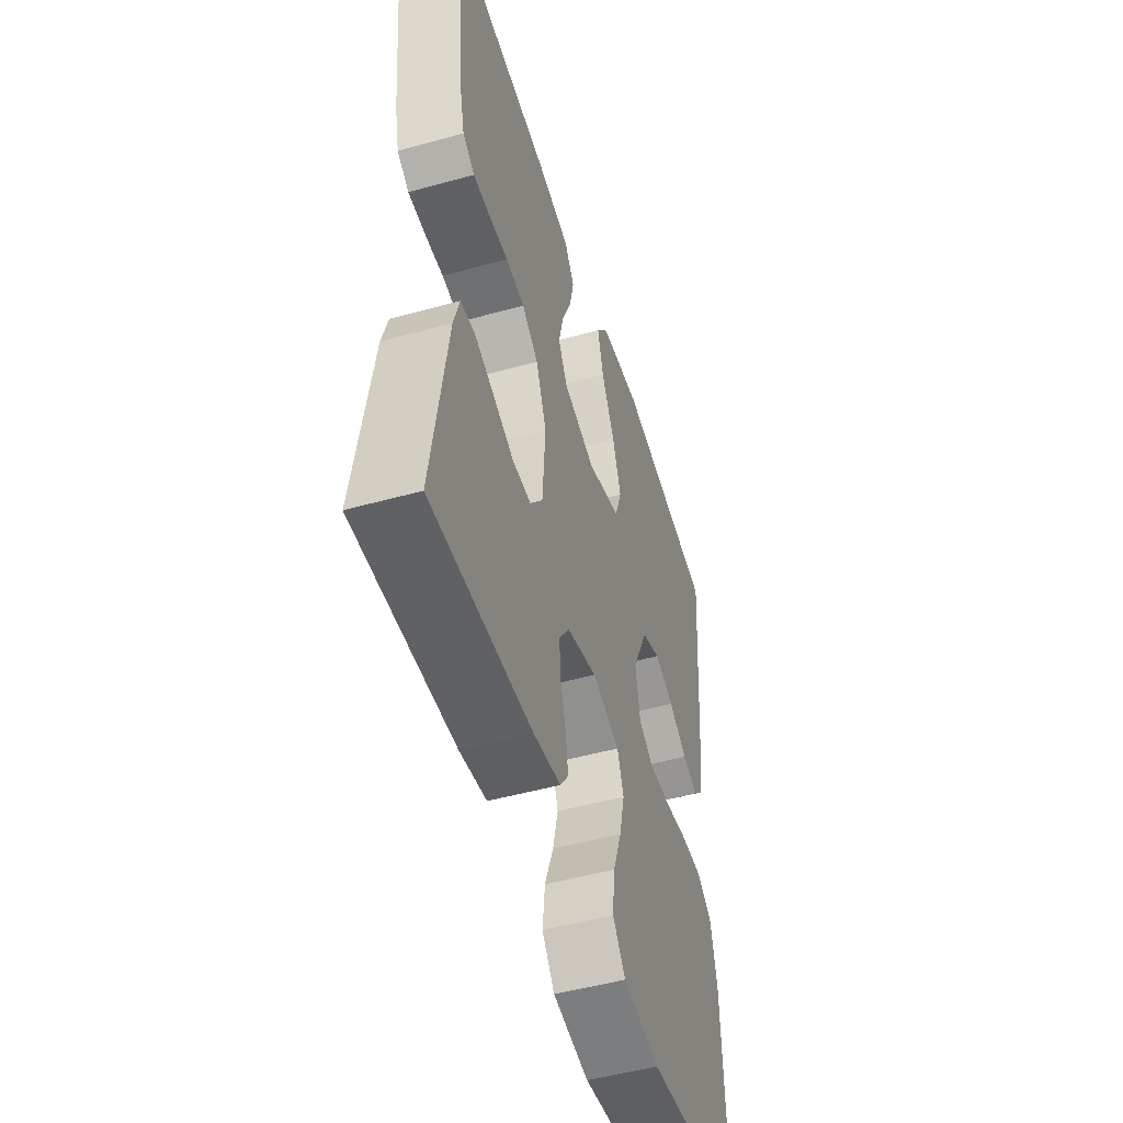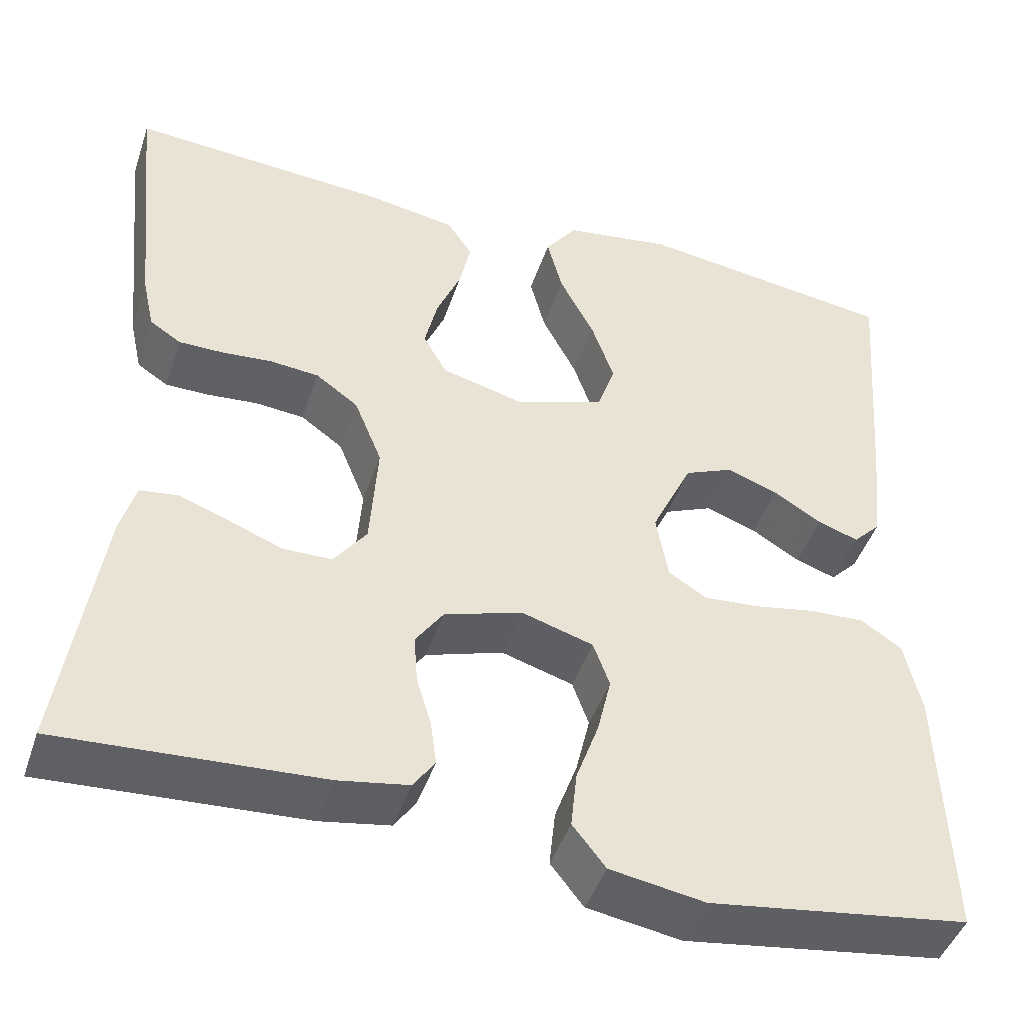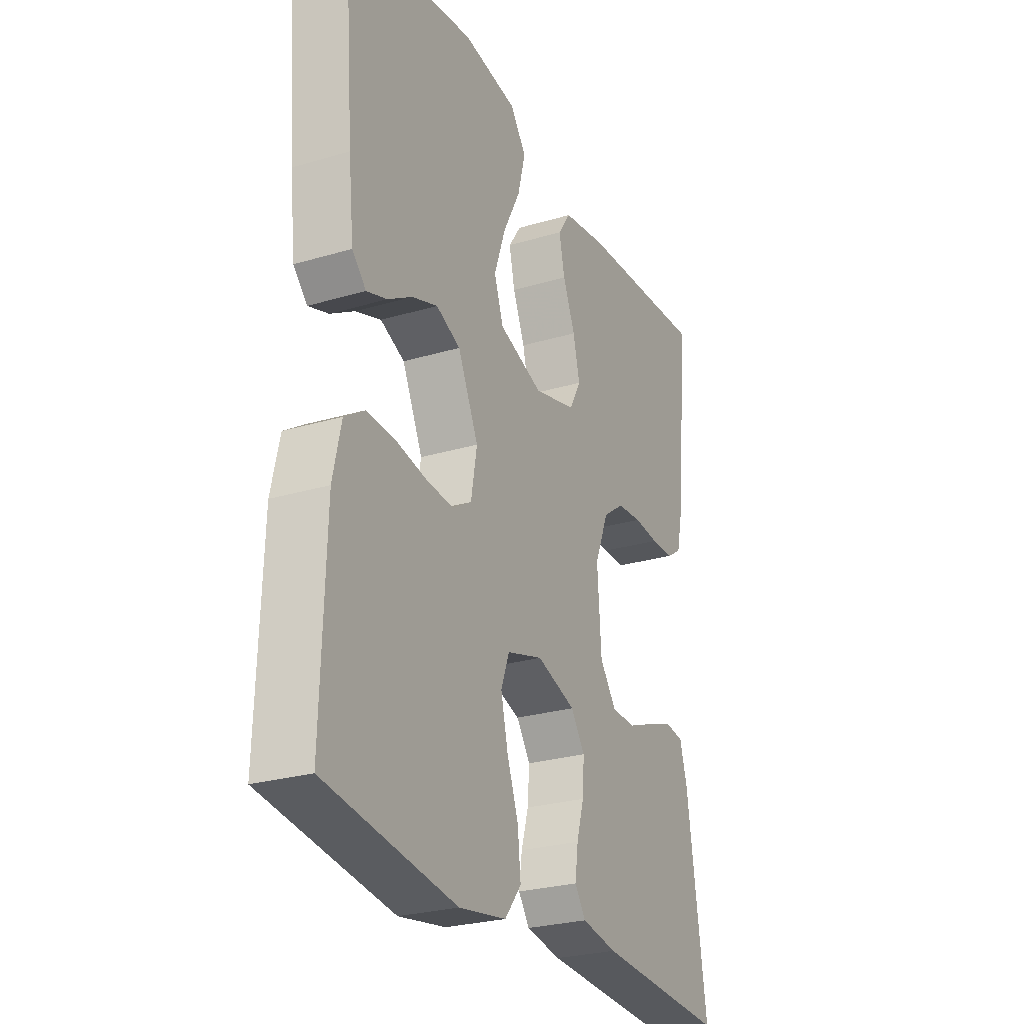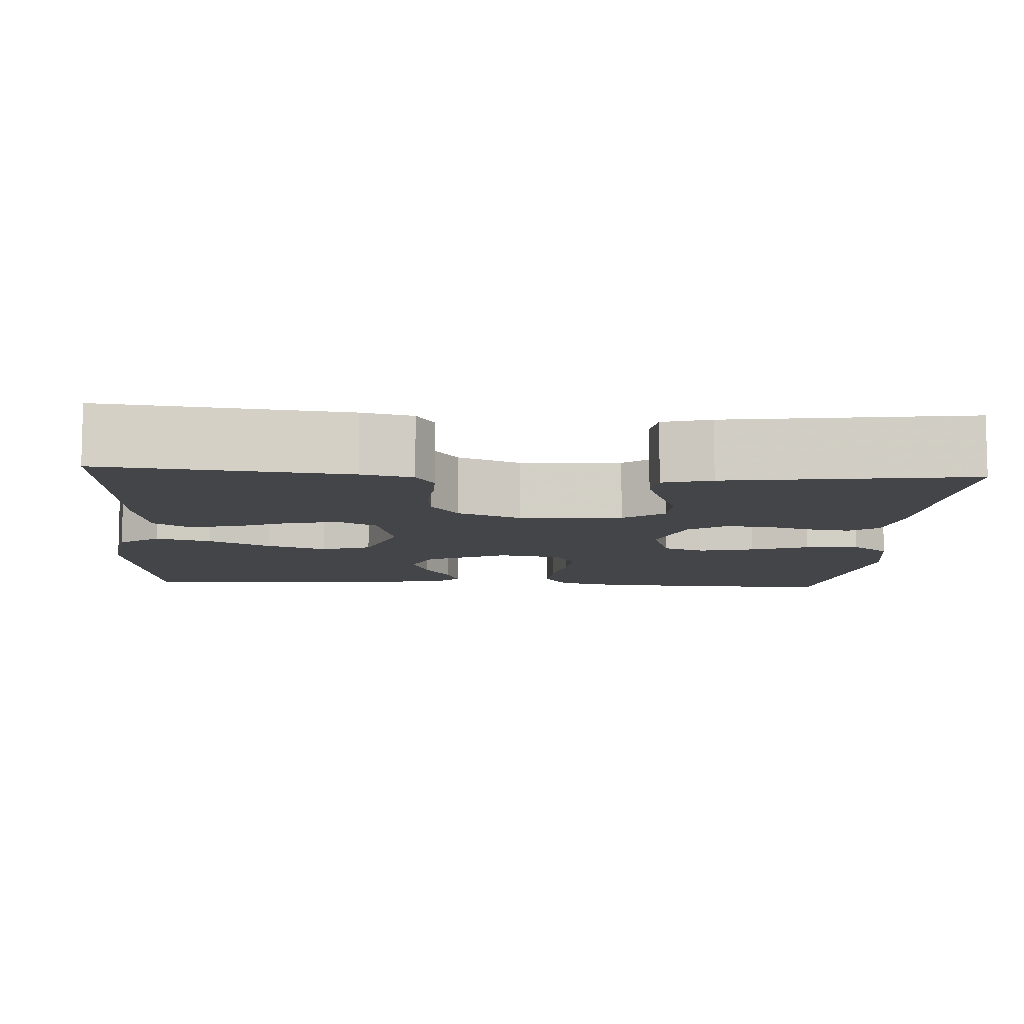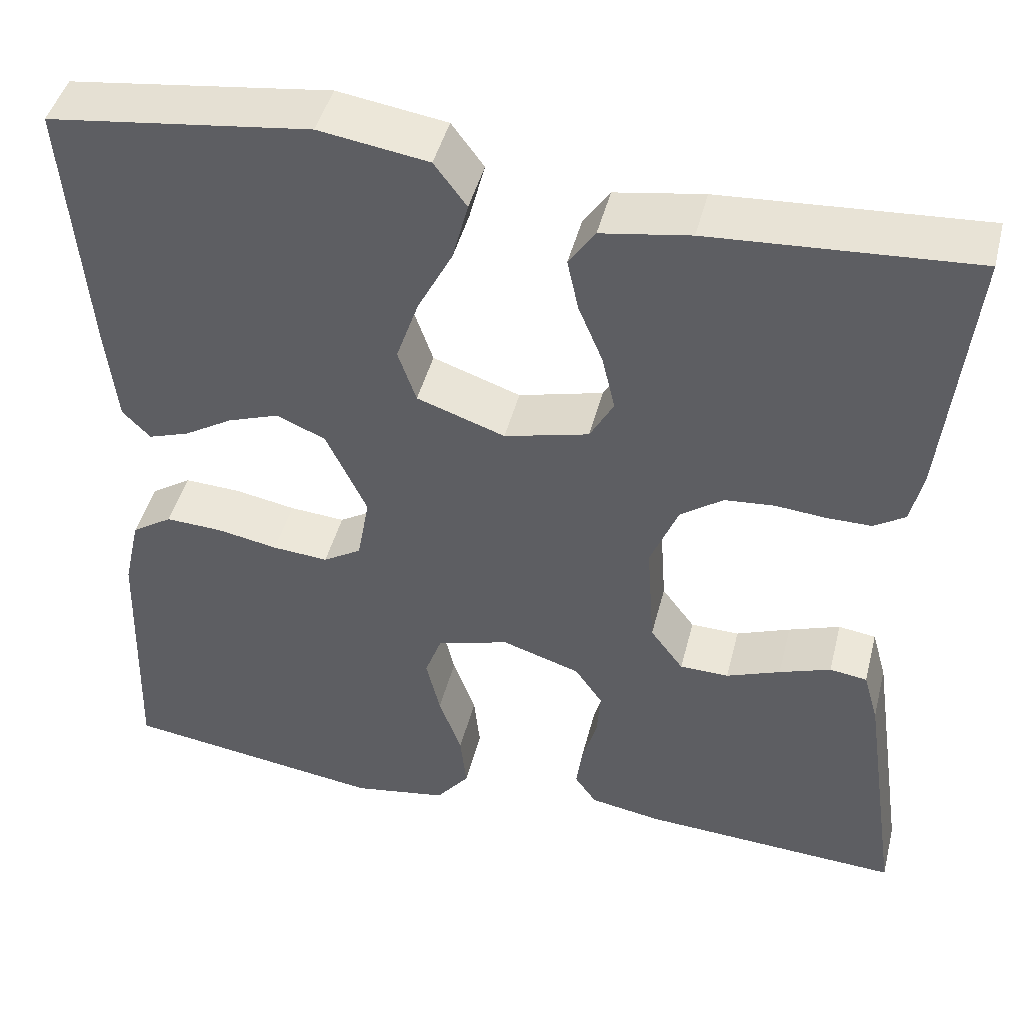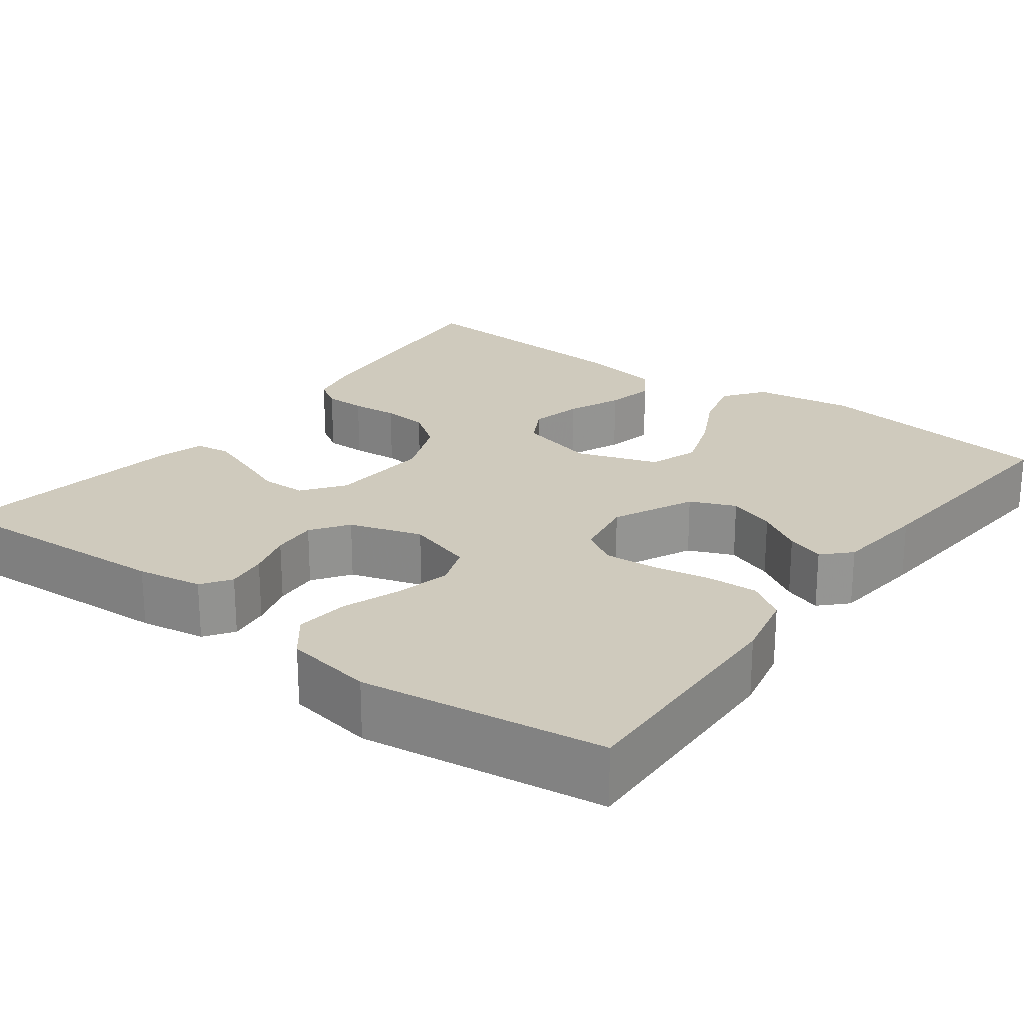
<metadata>
{"format":"obj","ext":"obj","renderer":"f3d","projection":"perspective","resolution":1024,"background":"white","views":[{"elev":-50.3,"azim":106.9,"up":"+Z"},{"elev":-45.3,"azim":161.8,"up":"+Z"},{"elev":-26.4,"azim":-64.9,"up":"+Z"},{"elev":-9.1,"azim":86.2,"up":"+Y"},{"elev":45.3,"azim":14.1,"up":"+Z"},{"elev":23.1,"azim":-143.1,"up":"+Y"}]}
</metadata>
<code>
v 0.5 0.07 -0.5
v 0.2 0.07 -0.483
v 0.119 0.07 -0.469
v 0.094 0.07 -0.433
v 0.101 0.07 -0.382
v 0.118 0.07 -0.325
v 0.122 0.07 -0.269
v 0.09 0.07 -0.223
v 0 0.07 -0.194
v -0.083 0.07 -0.219
v -0.102 0.07 -0.271
v -0.086 0.07 -0.339
v -0.06 0.07 -0.411
v -0.053 0.07 -0.477
v -0.091 0.07 -0.525
v -0.2 0.07 -0.543
v -0.5 0.07 -0.5
v -0.49 0.07 -0.2
v -0.471 0.07 -0.115
v -0.424 0.07 -0.084
v -0.359 0.07 -0.087
v -0.289 0.07 -0.1
v -0.225 0.07 -0.105
v -0.181 0.07 -0.078
v -0.167 0.07 0
v -0.214 0.07 0.1
v -0.27 0.07 0.124
v -0.329 0.07 0.103
v -0.385 0.07 0.069
v -0.432 0.07 0.053
v -0.464 0.07 0.086
v -0.476 0.07 0.2
v -0.5 0.07 0.5
v -0.2 0.07 0.54
v -0.075 0.07 0.521
v -0.038 0.07 0.471
v -0.056 0.07 0.402
v -0.096 0.07 0.325
v -0.122 0.07 0.25
v -0.101 0.07 0.189
v 0 0.07 0.154
v 0.097 0.07 0.179
v 0.124 0.07 0.228
v 0.109 0.07 0.292
v 0.081 0.07 0.359
v 0.068 0.07 0.419
v 0.098 0.07 0.463
v 0.2 0.07 0.48
v 0.5 0.07 0.5
v 0.469 0.07 0.2
v 0.455 0.07 0.137
v 0.419 0.07 0.114
v 0.368 0.07 0.114
v 0.31 0.07 0.119
v 0.253 0.07 0.114
v 0.204 0.07 0.079
v 0.172 0.07 0
v 0.181 0.07 -0.127
v 0.219 0.07 -0.178
v 0.275 0.07 -0.179
v 0.337 0.07 -0.155
v 0.396 0.07 -0.134
v 0.439 0.07 -0.14
v 0.456 0.07 -0.2
v 0.5 0 -0.5
v 0.2 0 -0.483
v 0.119 0 -0.469
v 0.094 0 -0.433
v 0.101 0 -0.382
v 0.118 0 -0.325
v 0.122 0 -0.269
v 0.09 0 -0.223
v 0 0 -0.194
v -0.083 0 -0.219
v -0.102 0 -0.271
v -0.086 0 -0.339
v -0.06 0 -0.411
v -0.053 0 -0.477
v -0.091 0 -0.525
v -0.2 0 -0.543
v -0.5 0 -0.5
v -0.49 0 -0.2
v -0.471 0 -0.115
v -0.424 0 -0.084
v -0.359 0 -0.087
v -0.289 0 -0.1
v -0.225 0 -0.105
v -0.181 0 -0.078
v -0.167 0 0
v -0.214 0 0.1
v -0.27 0 0.124
v -0.329 0 0.103
v -0.385 0 0.069
v -0.432 0 0.053
v -0.464 0 0.086
v -0.476 0 0.2
v -0.5 0 0.5
v -0.2 0 0.54
v -0.075 0 0.521
v -0.038 0 0.471
v -0.056 0 0.402
v -0.096 0 0.325
v -0.122 0 0.25
v -0.101 0 0.189
v 0 0 0.154
v 0.097 0 0.179
v 0.124 0 0.228
v 0.109 0 0.292
v 0.081 0 0.359
v 0.068 0 0.419
v 0.098 0 0.463
v 0.2 0 0.48
v 0.5 0 0.5
v 0.469 0 0.2
v 0.455 0 0.137
v 0.419 0 0.114
v 0.368 0 0.114
v 0.31 0 0.119
v 0.253 0 0.114
v 0.204 0 0.079
v 0.172 0 0
v 0.181 0 -0.127
v 0.219 0 -0.178
v 0.275 0 -0.179
v 0.337 0 -0.155
v 0.396 0 -0.134
v 0.439 0 -0.14
v 0.456 0 -0.2
f 4 5 6
f 3 4 6
f 2 3 6
f 1 2 6
f 64 1 6
f 63 64 6
f 62 63 6
f 61 62 6
f 60 61 6
f 59 60 6 7
f 58 59 7 8
f 57 58 8 9
f 56 57 9 10
f 52 53 54
f 51 52 54
f 50 51 54
f 49 50 54
f 48 49 54
f 47 48 54
f 46 47 54
f 45 46 54
f 44 45 54
f 43 44 54 55
f 42 43 55 56
f 36 37 38
f 35 36 38
f 34 35 38
f 33 34 38
f 32 33 38
f 31 32 38
f 30 31 38
f 29 30 38
f 28 29 38
f 27 28 38 39
f 26 27 39 40
f 20 21 22
f 19 20 22
f 18 19 22
f 17 18 22
f 16 17 22
f 15 16 22
f 14 15 22
f 13 14 22
f 12 13 22
f 11 12 22 23
f 10 11 23 24
f 10 24 25
f 56 10 25
f 42 56 25
f 41 42 25
f 25 26 40 41
f 70 69 68
f 70 68 67
f 70 67 66
f 70 66 65
f 70 65 128
f 70 128 127
f 70 127 126
f 70 126 125
f 70 125 124
f 71 70 124 123
f 72 71 123 122
f 73 72 122 121
f 74 73 121 120
f 118 117 116
f 118 116 115
f 118 115 114
f 118 114 113
f 118 113 112
f 118 112 111
f 118 111 110
f 118 110 109
f 118 109 108
f 119 118 108 107
f 120 119 107 106
f 102 101 100
f 102 100 99
f 102 99 98
f 102 98 97
f 102 97 96
f 102 96 95
f 102 95 94
f 102 94 93
f 102 93 92
f 103 102 92 91
f 104 103 91 90
f 86 85 84
f 86 84 83
f 86 83 82
f 86 82 81
f 86 81 80
f 86 80 79
f 86 79 78
f 86 78 77
f 86 77 76
f 87 86 76 75
f 88 87 75 74
f 89 88 74
f 89 74 120
f 89 120 106
f 89 106 105
f 105 104 90 89
f 1 65 66 2
f 2 66 67 3
f 3 67 68 4
f 4 68 69 5
f 5 69 70 6
f 6 70 71 7
f 7 71 72 8
f 8 72 73 9
f 9 73 74 10
f 10 74 75 11
f 11 75 76 12
f 12 76 77 13
f 13 77 78 14
f 14 78 79 15
f 15 79 80 16
f 16 80 81 17
f 17 81 82 18
f 18 82 83 19
f 19 83 84 20
f 20 84 85 21
f 21 85 86 22
f 22 86 87 23
f 23 87 88 24
f 24 88 89 25
f 25 89 90 26
f 26 90 91 27
f 27 91 92 28
f 28 92 93 29
f 29 93 94 30
f 30 94 95 31
f 31 95 96 32
f 32 96 97 33
f 33 97 98 34
f 34 98 99 35
f 35 99 100 36
f 36 100 101 37
f 37 101 102 38
f 38 102 103 39
f 39 103 104 40
f 40 104 105 41
f 41 105 106 42
f 42 106 107 43
f 43 107 108 44
f 44 108 109 45
f 45 109 110 46
f 46 110 111 47
f 47 111 112 48
f 48 112 113 49
f 49 113 114 50
f 50 114 115 51
f 51 115 116 52
f 52 116 117 53
f 53 117 118 54
f 54 118 119 55
f 55 119 120 56
f 56 120 121 57
f 57 121 122 58
f 58 122 123 59
f 59 123 124 60
f 60 124 125 61
f 61 125 126 62
f 62 126 127 63
f 63 127 128 64
f 64 128 65 1

</code>
